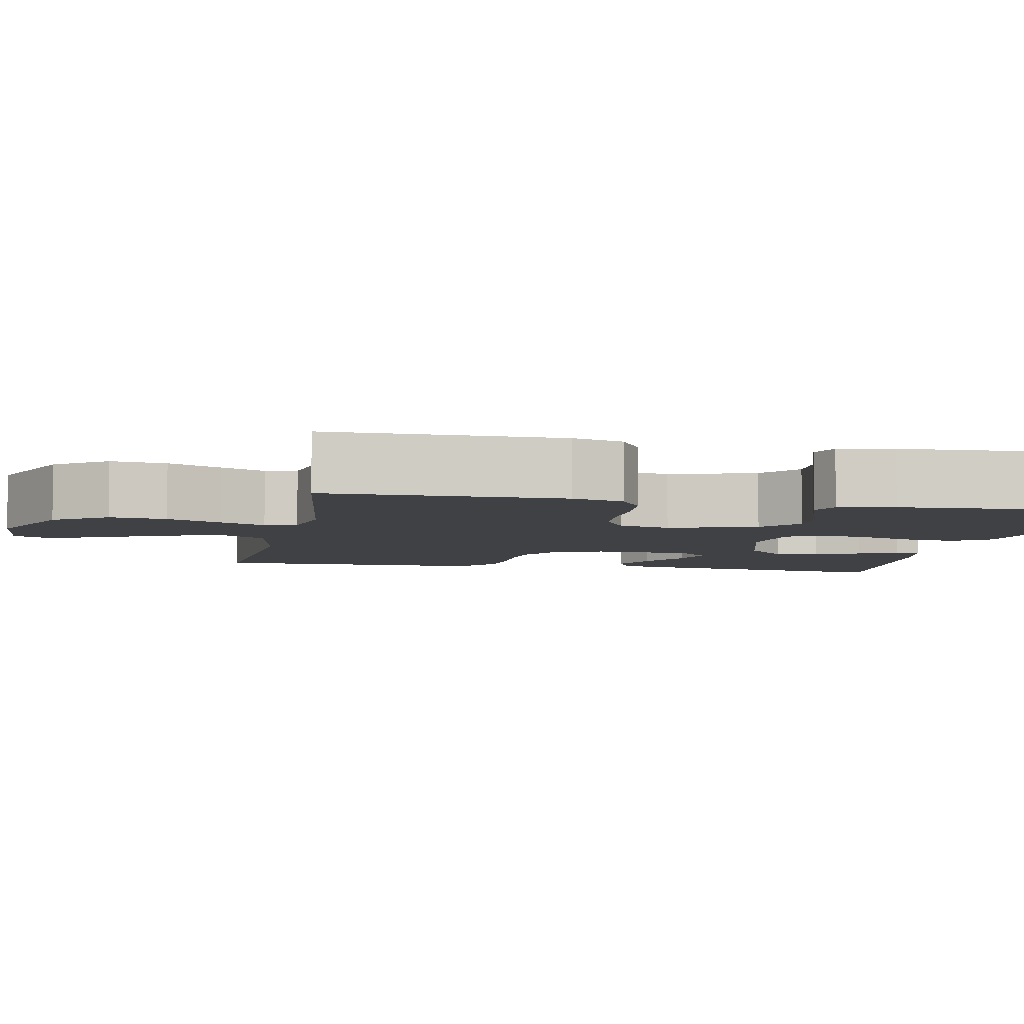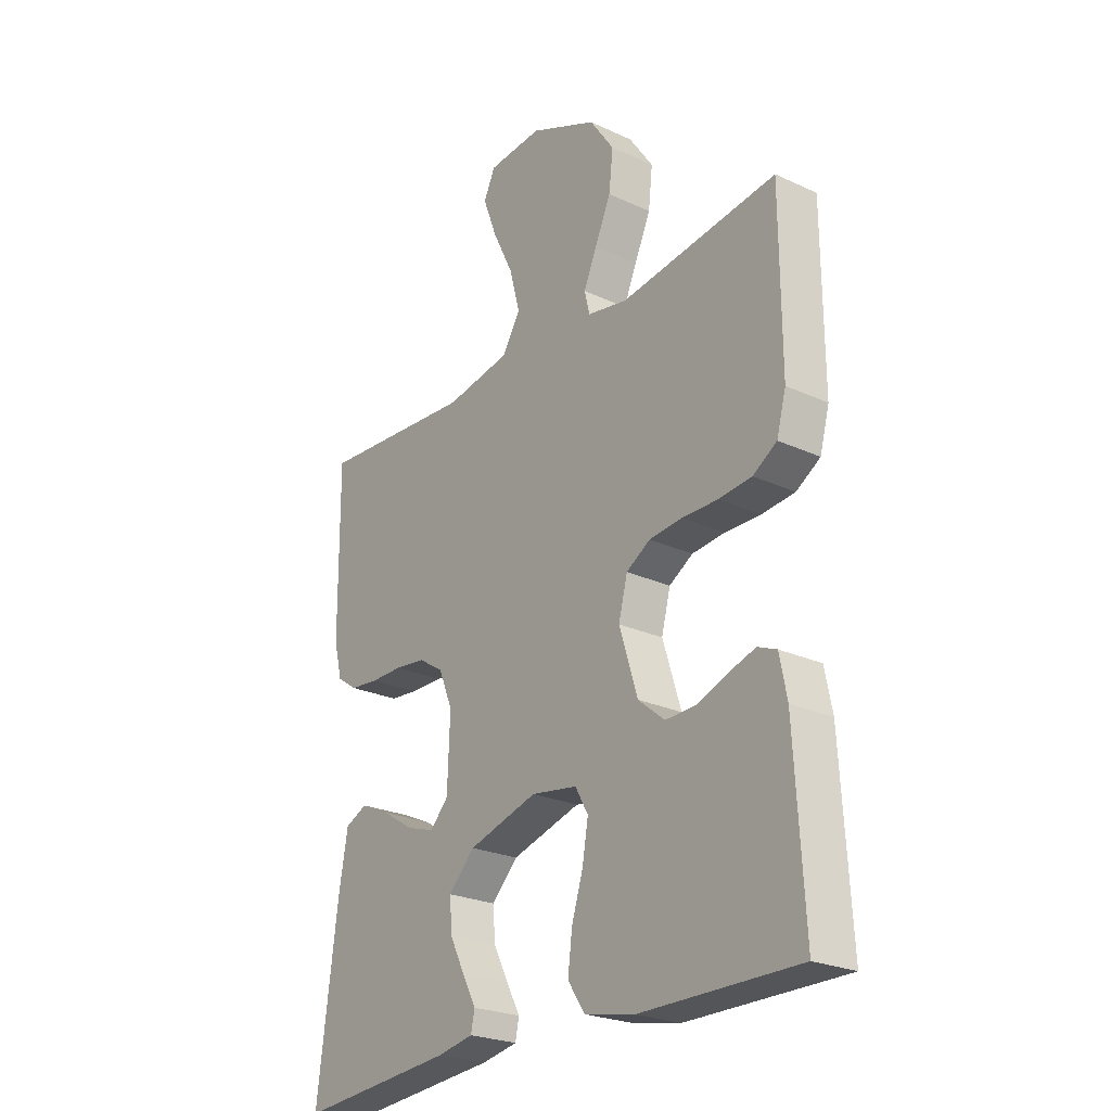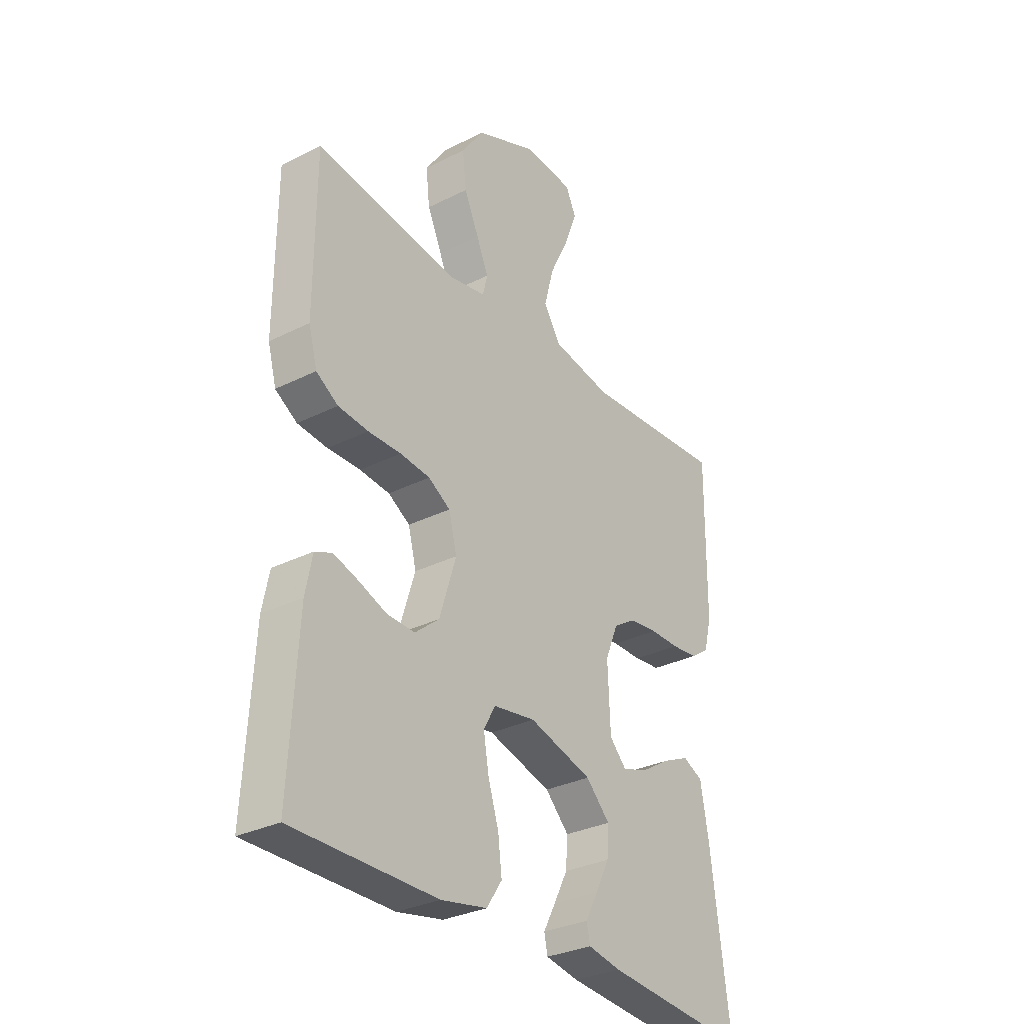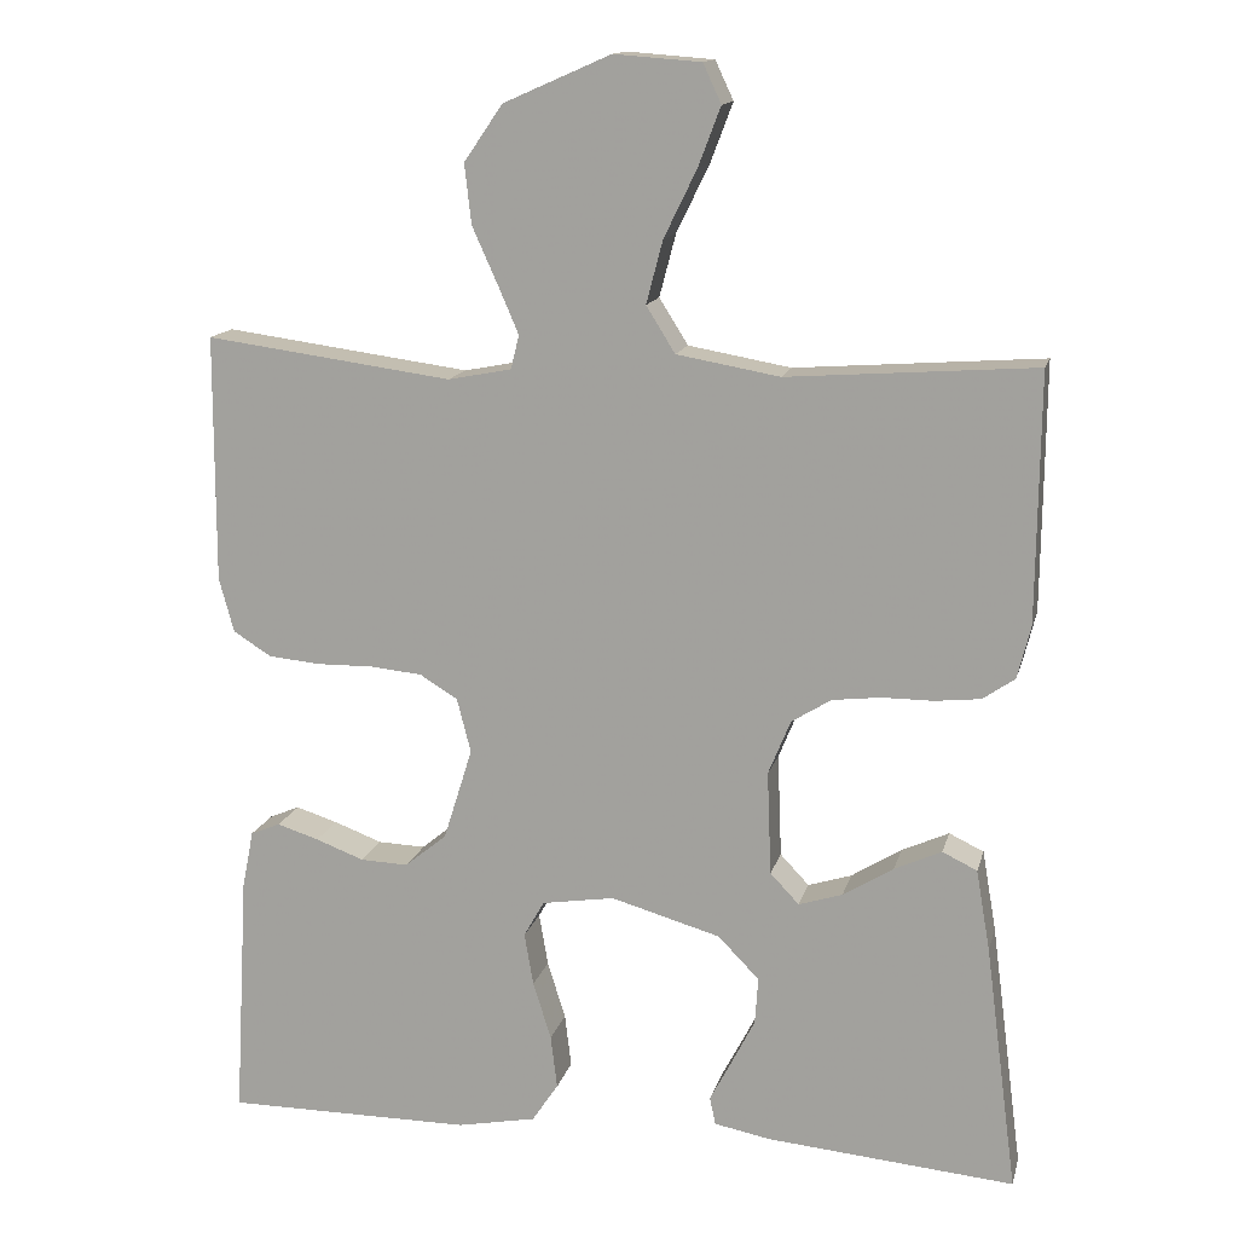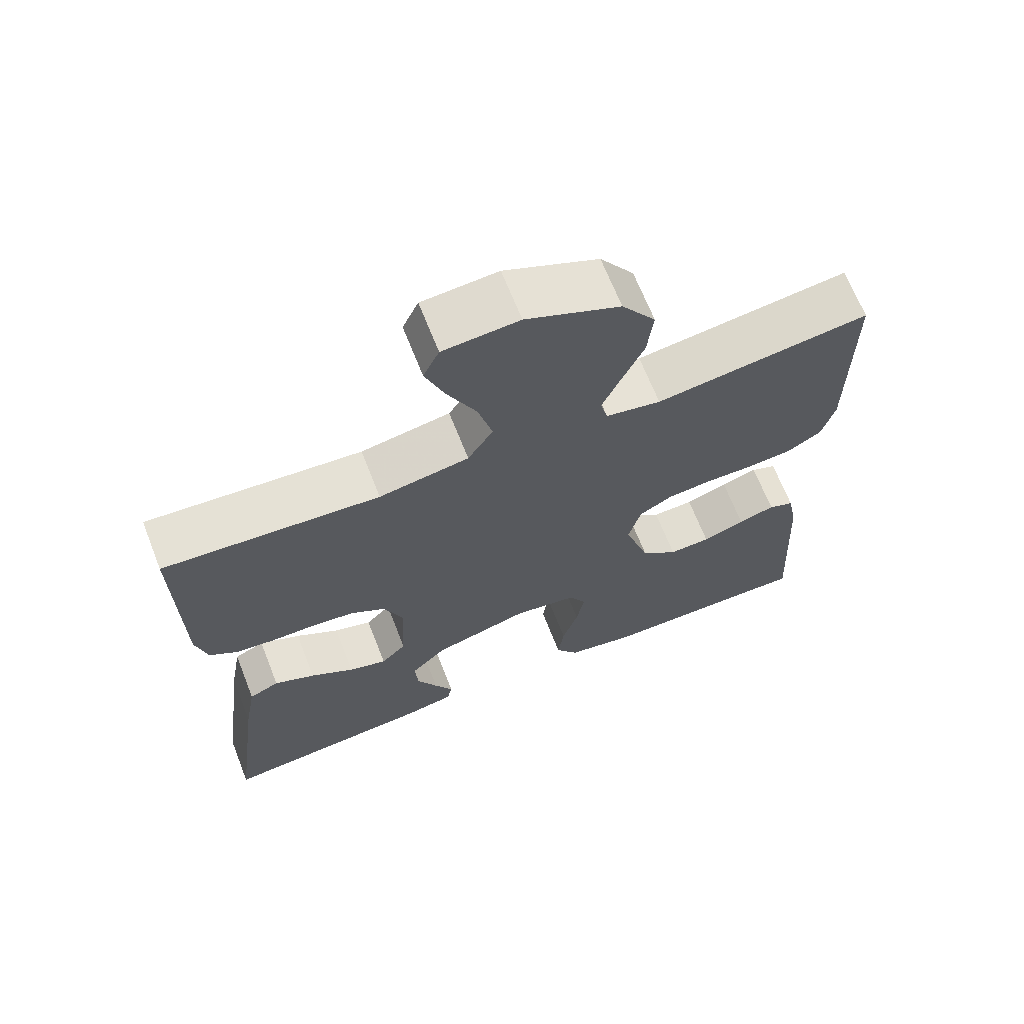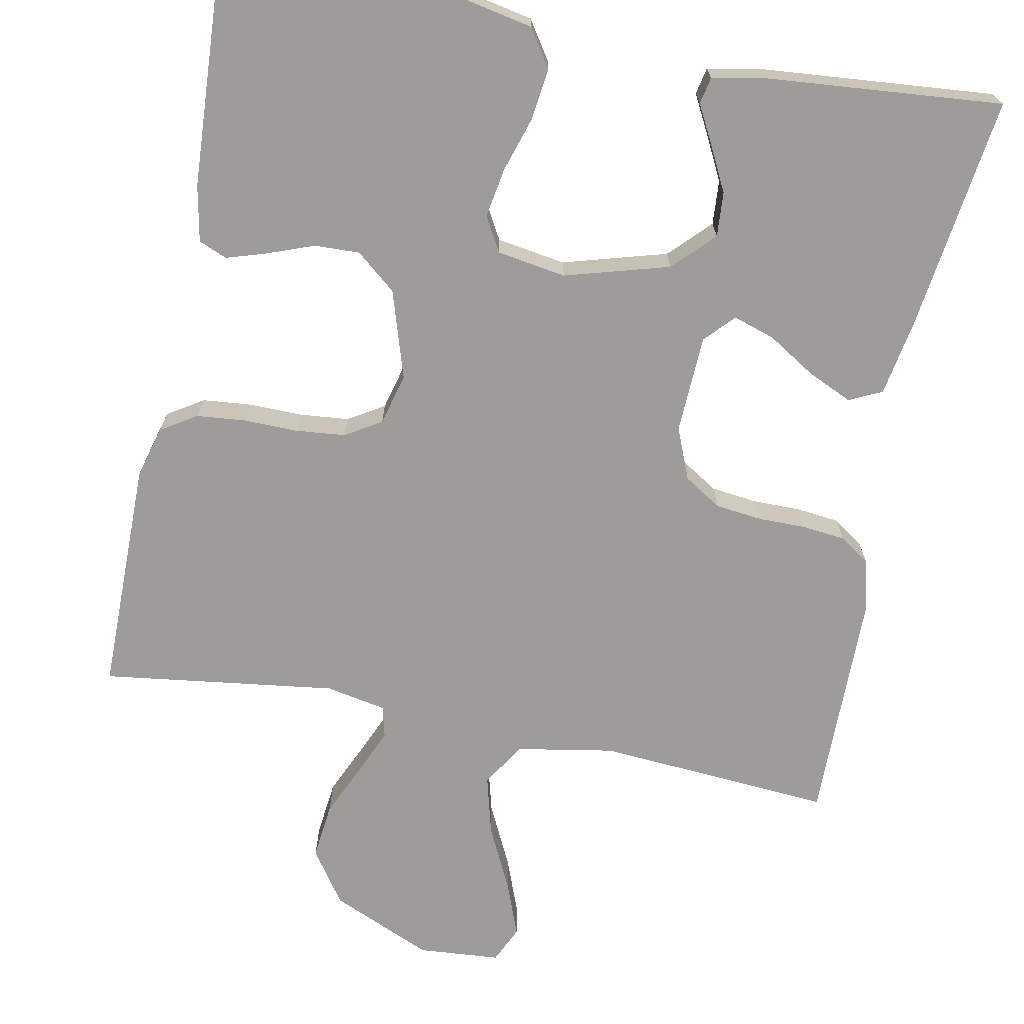
<metadata>
{"format":"obj","ext":"obj","renderer":"f3d","projection":"perspective","resolution":1024,"background":"white","views":[{"elev":-5.8,"azim":78.7,"up":"+Y"},{"elev":-24.6,"azim":52.9,"up":"+Z"},{"elev":-31.1,"azim":125.7,"up":"+Z"},{"elev":14.3,"azim":-166.4,"up":"+Z"},{"elev":67.5,"azim":-21.5,"up":"+Z"},{"elev":-70.0,"azim":168.9,"up":"+Y"}]}
</metadata>
<code>
v -0.5 0.07 -0.5
v -0.461 0.07 -0.2
v -0.444 0.07 -0.102
v -0.402 0.07 -0.082
v -0.345 0.07 -0.108
v -0.284 0.07 -0.146
v -0.231 0.07 -0.163
v -0.196 0.07 -0.126
v -0.191 0.07 0
v -0.218 0.07 0.066
v -0.266 0.07 0.096
v -0.325 0.07 0.103
v -0.387 0.07 0.103
v -0.442 0.07 0.109
v -0.481 0.07 0.136
v -0.497 0.07 0.2
v -0.5 0.07 0.5
v -0.2 0.07 0.478
v -0.075 0.07 0.5
v -0.04 0.07 0.556
v -0.06 0.07 0.632
v -0.1 0.07 0.714
v -0.127 0.07 0.785
v -0.105 0.07 0.832
v 0 0.07 0.84
v 0.13 0.07 0.783
v 0.177 0.07 0.715
v 0.169 0.07 0.643
v 0.138 0.07 0.574
v 0.113 0.07 0.516
v 0.123 0.07 0.475
v 0.2 0.07 0.46
v 0.5 0.07 0.5
v 0.501 0.07 0.2
v 0.483 0.07 0.134
v 0.437 0.07 0.105
v 0.374 0.07 0.099
v 0.305 0.07 0.1
v 0.242 0.07 0.094
v 0.196 0.07 0.066
v 0.179 0.07 0
v 0.214 0.07 -0.112
v 0.265 0.07 -0.154
v 0.323 0.07 -0.152
v 0.382 0.07 -0.13
v 0.433 0.07 -0.114
v 0.469 0.07 -0.129
v 0.483 0.07 -0.2
v 0.5 0.07 -0.5
v 0.2 0.07 -0.499
v 0.104 0.07 -0.48
v 0.072 0.07 -0.432
v 0.08 0.07 -0.367
v 0.102 0.07 -0.297
v 0.113 0.07 -0.233
v 0.088 0.07 -0.189
v 0 0.07 -0.175
v -0.133 0.07 -0.213
v -0.183 0.07 -0.264
v -0.179 0.07 -0.321
v -0.15 0.07 -0.378
v -0.124 0.07 -0.427
v -0.131 0.07 -0.461
v -0.2 0.07 -0.474
v -0.5 0 -0.5
v -0.461 0 -0.2
v -0.444 0 -0.102
v -0.402 0 -0.082
v -0.345 0 -0.108
v -0.284 0 -0.146
v -0.231 0 -0.163
v -0.196 0 -0.126
v -0.191 0 0
v -0.218 0 0.066
v -0.266 0 0.096
v -0.325 0 0.103
v -0.387 0 0.103
v -0.442 0 0.109
v -0.481 0 0.136
v -0.497 0 0.2
v -0.5 0 0.5
v -0.2 0 0.478
v -0.075 0 0.5
v -0.04 0 0.556
v -0.06 0 0.632
v -0.1 0 0.714
v -0.127 0 0.785
v -0.105 0 0.832
v 0 0 0.84
v 0.13 0 0.783
v 0.177 0 0.715
v 0.169 0 0.643
v 0.138 0 0.574
v 0.113 0 0.516
v 0.123 0 0.475
v 0.2 0 0.46
v 0.5 0 0.5
v 0.501 0 0.2
v 0.483 0 0.134
v 0.437 0 0.105
v 0.374 0 0.099
v 0.305 0 0.1
v 0.242 0 0.094
v 0.196 0 0.066
v 0.179 0 0
v 0.214 0 -0.112
v 0.265 0 -0.154
v 0.323 0 -0.152
v 0.382 0 -0.13
v 0.433 0 -0.114
v 0.469 0 -0.129
v 0.483 0 -0.2
v 0.5 0 -0.5
v 0.2 0 -0.499
v 0.104 0 -0.48
v 0.072 0 -0.432
v 0.08 0 -0.367
v 0.102 0 -0.297
v 0.113 0 -0.233
v 0.088 0 -0.189
v 0 0 -0.175
v -0.133 0 -0.213
v -0.183 0 -0.264
v -0.179 0 -0.321
v -0.15 0 -0.378
v -0.124 0 -0.427
v -0.131 0 -0.461
v -0.2 0 -0.474
f 4 5 6
f 3 4 6
f 2 3 6
f 1 2 6
f 64 1 6
f 63 64 6
f 62 63 6
f 61 62 6
f 60 61 6
f 59 60 6 7
f 58 59 7 8
f 57 58 8 9
f 56 57 9 10
f 52 53 54
f 51 52 54
f 50 51 54
f 49 50 54
f 48 49 54
f 47 48 54
f 46 47 54
f 45 46 54
f 44 45 54
f 43 44 54 55
f 42 43 55 56
f 36 37 38
f 35 36 38
f 34 35 38
f 33 34 38
f 32 33 38
f 31 32 38 39
f 27 28 29
f 26 27 29
f 25 26 29
f 24 25 29
f 23 24 29
f 22 23 29
f 21 22 29
f 20 21 29 30
f 19 20 30 31
f 16 17 18
f 15 16 18
f 14 15 18
f 13 14 18
f 12 13 18
f 31 39 40
f 19 31 40
f 18 19 40
f 12 18 40
f 11 12 40
f 41 42 56 10
f 10 11 40 41
f 70 69 68
f 70 68 67
f 70 67 66
f 70 66 65
f 70 65 128
f 70 128 127
f 70 127 126
f 70 126 125
f 70 125 124
f 71 70 124 123
f 72 71 123 122
f 73 72 122 121
f 74 73 121 120
f 118 117 116
f 118 116 115
f 118 115 114
f 118 114 113
f 118 113 112
f 118 112 111
f 118 111 110
f 118 110 109
f 118 109 108
f 119 118 108 107
f 120 119 107 106
f 102 101 100
f 102 100 99
f 102 99 98
f 102 98 97
f 102 97 96
f 103 102 96 95
f 93 92 91
f 93 91 90
f 93 90 89
f 93 89 88
f 93 88 87
f 93 87 86
f 93 86 85
f 94 93 85 84
f 95 94 84 83
f 82 81 80
f 82 80 79
f 82 79 78
f 82 78 77
f 82 77 76
f 104 103 95
f 104 95 83
f 104 83 82
f 104 82 76
f 104 76 75
f 74 120 106 105
f 105 104 75 74
f 1 65 66 2
f 2 66 67 3
f 3 67 68 4
f 4 68 69 5
f 5 69 70 6
f 6 70 71 7
f 7 71 72 8
f 8 72 73 9
f 9 73 74 10
f 10 74 75 11
f 11 75 76 12
f 12 76 77 13
f 13 77 78 14
f 14 78 79 15
f 15 79 80 16
f 16 80 81 17
f 17 81 82 18
f 18 82 83 19
f 19 83 84 20
f 20 84 85 21
f 21 85 86 22
f 22 86 87 23
f 23 87 88 24
f 24 88 89 25
f 25 89 90 26
f 26 90 91 27
f 27 91 92 28
f 28 92 93 29
f 29 93 94 30
f 30 94 95 31
f 31 95 96 32
f 32 96 97 33
f 33 97 98 34
f 34 98 99 35
f 35 99 100 36
f 36 100 101 37
f 37 101 102 38
f 38 102 103 39
f 39 103 104 40
f 40 104 105 41
f 41 105 106 42
f 42 106 107 43
f 43 107 108 44
f 44 108 109 45
f 45 109 110 46
f 46 110 111 47
f 47 111 112 48
f 48 112 113 49
f 49 113 114 50
f 50 114 115 51
f 51 115 116 52
f 52 116 117 53
f 53 117 118 54
f 54 118 119 55
f 55 119 120 56
f 56 120 121 57
f 57 121 122 58
f 58 122 123 59
f 59 123 124 60
f 60 124 125 61
f 61 125 126 62
f 62 126 127 63
f 63 127 128 64
f 64 128 65 1

</code>
